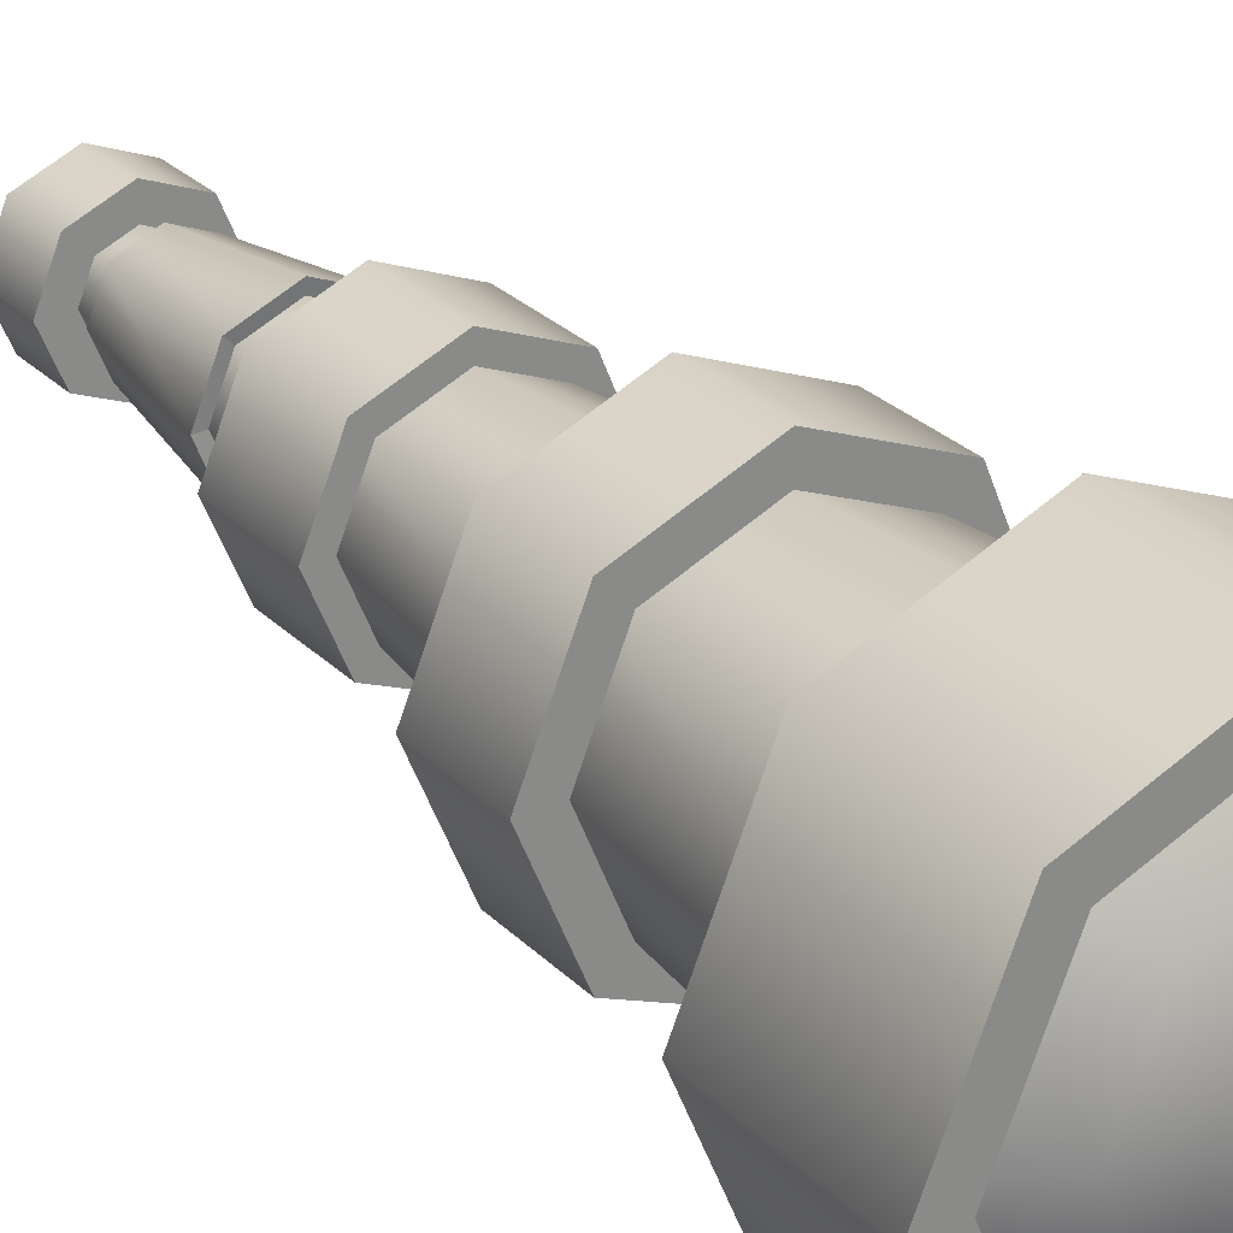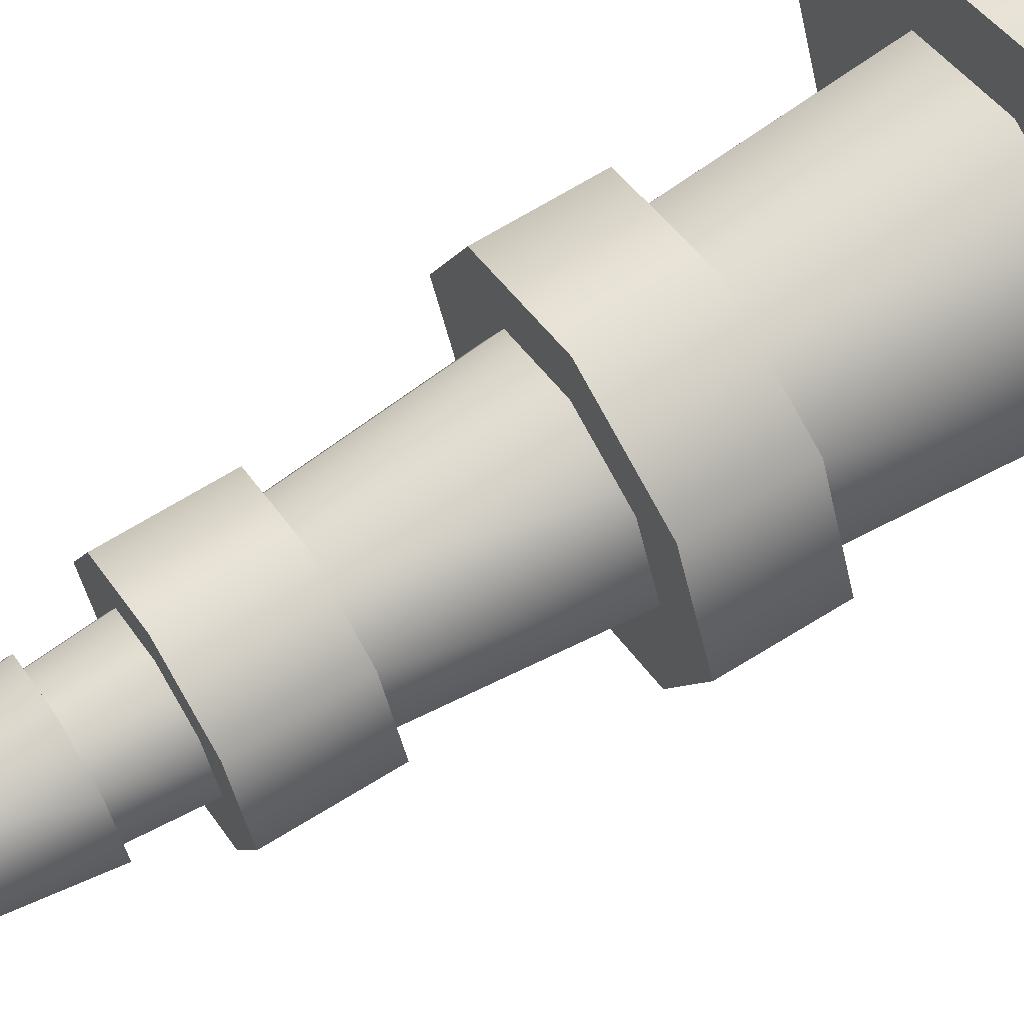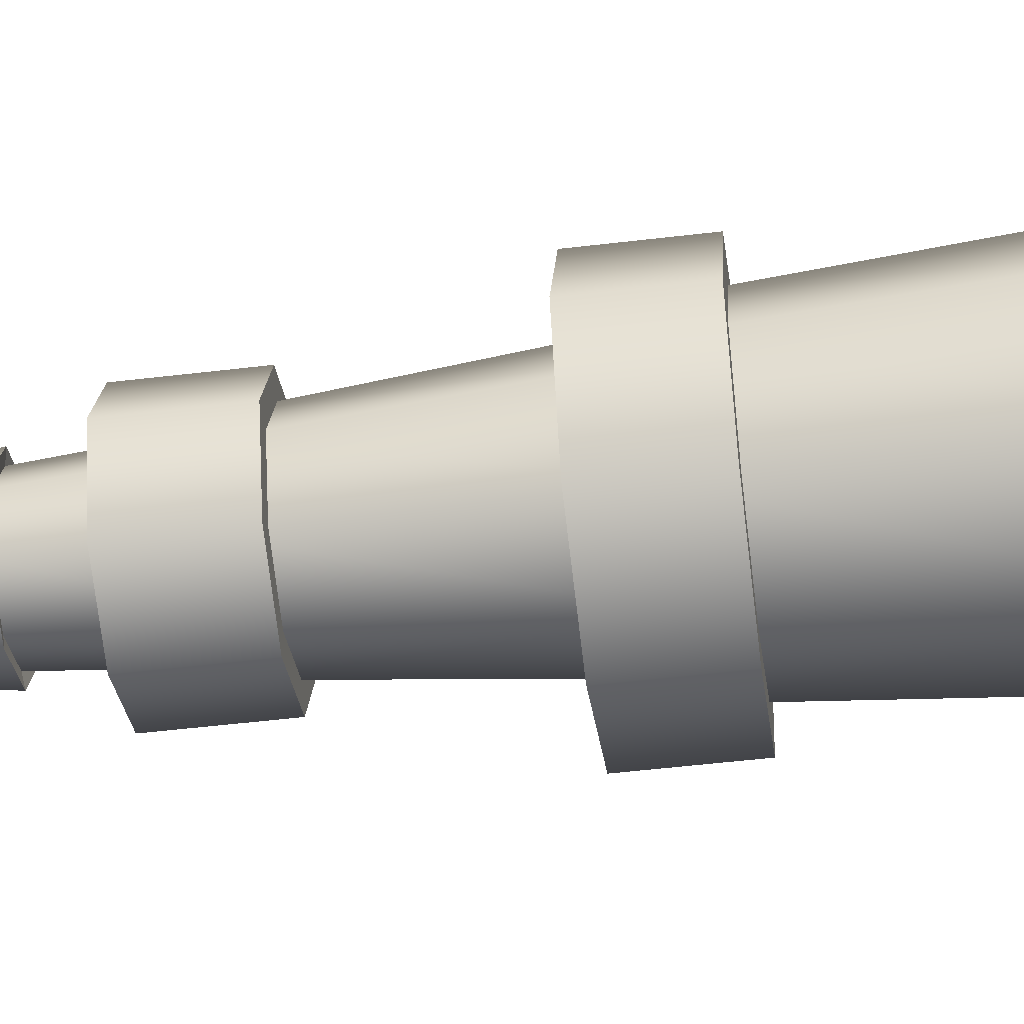
<metadata>
{"format":"obj","ext":"obj","renderer":"f3d","projection":"perspective","resolution":1024,"background":"white","views":[{"elev":27.2,"azim":-34.5,"up":"+Z"},{"elev":65.9,"azim":-122.6,"up":"+Z"},{"elev":-51.0,"azim":-83.0,"up":"+Z"}]}
</metadata>
<code>
g 02_telescope
v -0.009189 -0.7497 -0.2486
v -0.1833 -0.5547 -0.1759
v -0.1849 -0.7483 -0.1759
v -0.007597 -0.5561 -0.2486
v -0.2561 -0.5541 -0.000156
v -0.2577 -0.7477 -0.0001559
v -0.1833 -0.5547 0.1755
v -0.1849 -0.7483 0.1755
v -0.007597 -0.5561 0.2483
v -0.00919 -0.7497 0.2483
v -0.008334 -0.6457 -0.1691
v -0.1038 -0.2559 -0.09879
v -0.1278 -0.6447 -0.1196
v -0.005138 -0.2567 -0.1396
v -0.1446 -0.2556 -0.0001565
v -0.1773 -0.6443 -0.0001559
v -0.1038 -0.2559 0.09848
v -0.1278 -0.6447 0.1193
v -0.005138 -0.2567 0.1393
v -0.008334 -0.6457 0.1688
v -0.06734 0.04893 -0.0655
v -0.005382 -0.2865 -0.125
v -0.001994 0.04839 -0.09257
v -0.09365 -0.2858 -0.08843
v -0.0944 0.04915 -0.0001569
v -0.1302 -0.2855 -0.0001564
v -0.06734 0.04893 0.06519
v -0.09365 -0.2858 0.08812
v -0.001994 0.04839 0.09225
v -0.005382 -0.2865 0.1247
v 0.002392 0.4186 -0.05129
v -0.03384 0.3767 -0.03748
v 0.001727 0.3764 -0.05221
v -0.03128 0.4189 -0.03735
v -0.04857 0.3768 -0.001916
v -0.04522 0.419 -0.003674
v -0.03384 0.3767 0.03365
v -0.03128 0.4189 0.03
v 0.001727 0.3764 0.04838
v 0.002392 0.4186 0.04394
v -0.005636 -0.3174 -0.1819
v -0.1332 -0.2018 -0.1287
v -0.1342 -0.3163 -0.1287
v -0.004695 -0.2029 -0.1819
v -0.1865 -0.2014 -0.0001565
v -0.1874 -0.3159 -0.0001564
v -0.1332 -0.2018 0.1284
v -0.1342 -0.3163 0.1284
v -0.004695 -0.2029 0.1816
v -0.005636 -0.3174 0.1816
v -0.002385 0.0008369 -0.1228
v -0.08815 0.1194 -0.08689
v -0.08912 0.001551 -0.08689
v -0.001417 0.1187 -0.1228
v -0.1241 0.1197 -0.000157
v -0.125 0.001845 -0.0001569
v -0.08815 0.1194 0.08658
v -0.08912 0.001551 0.08658
v -0.001417 0.1187 0.1225
v -0.002385 0.0008369 0.1225
v -0.1849 -0.7483 -0.1759
v -0.009189 -0.7497 -0.2067
v -0.009189 -0.7497 -0.2486
v -0.1552 -0.7485 -0.1462
v -0.2577 -0.7477 -0.0001559
v -0.2157 -0.748 -0.0001559
v -0.1849 -0.7483 0.1755
v -0.1552 -0.7485 0.1459
v -0.00919 -0.7497 0.2483
v -0.00919 -0.7497 0.2064
v -0.1552 -0.7485 -0.1462
v -0.008846 -0.7081 -0.2067
v -0.009189 -0.7497 -0.2067
v -0.1549 -0.7069 -0.1462
v -0.2157 -0.748 -0.0001559
v -0.2154 -0.7064 -0.0001559
v -0.1552 -0.7485 0.1459
v -0.1549 -0.7069 0.1459
v -0.00919 -0.7497 0.2064
v -0.008846 -0.7081 0.2064
v -0.1549 -0.7069 -0.1462
v -0.009247 -0.7568 -0.1406
v -0.008846 -0.7081 -0.2067
v -0.1085 -0.756 -0.09944
v -0.2154 -0.7064 -0.0001559
v -0.1496 -0.7557 -0.0001559
v -0.1549 -0.7069 0.1459
v -0.1085 -0.756 0.09912
v -0.008846 -0.7081 0.2064
v -0.009247 -0.7568 0.1402
v -0.009543 -0.7928 -0.0001558
v 0.002306 0.4082 -0.08475
v -0.05441 0.4832 -0.061
v -0.05502 0.4086 -0.061
v 0.002919 0.4828 -0.08475
v -0.07815 0.4834 -0.003674
v -0.07876 0.4088 -0.003674
v -0.05441 0.4832 0.05365
v -0.05502 0.4086 0.05365
v 0.002919 0.4828 0.0774
v 0.002306 0.4082 0.0774
v 0.002919 0.4828 -0.08475
v -0.039 0.4831 -0.04559
v -0.05441 0.4832 -0.061
v 0.00292 0.4828 -0.06295
v -0.05636 0.4833 -0.003674
v -0.07815 0.4834 -0.003674
v -0.039 0.4831 0.03824
v -0.05441 0.4832 0.05365
v 0.00292 0.4828 0.0556
v 0.002919 0.4828 0.0774
v 0.00292 0.4828 -0.06295
v -0.03936 0.4386 -0.04559
v -0.039 0.4831 -0.04559
v 0.002554 0.4382 -0.06295
v -0.05672 0.4387 -0.003674
v -0.05636 0.4833 -0.003674
v -0.03936 0.4386 0.03824
v -0.039 0.4831 0.03824
v 0.002554 0.4382 0.0556
v 0.00292 0.4828 0.0556
v 0.002554 0.4382 -0.06295
v 0.002554 0.4382 -0.003674
v -0.03936 0.4386 -0.04559
v -0.05672 0.4387 -0.003674
v -0.03936 0.4386 0.03824
v 0.002554 0.4382 0.0556
v -0.1241 0.1197 -0.000157
v -0.001417 0.1187 0.1225
v -0.08815 0.1194 0.08658
v -0.08815 0.1194 -0.08689
v -0.001417 0.1187 -0.1228
v -0.1865 -0.2014 -0.0001565
v -0.004695 -0.2029 0.1816
v -0.1332 -0.2018 0.1284
v -0.1332 -0.2018 -0.1287
v -0.004695 -0.2029 -0.1819
v -0.2561 -0.5541 -0.000156
v -0.007597 -0.5561 0.2483
v -0.1833 -0.5547 0.1755
v -0.1833 -0.5547 -0.1759
v -0.007597 -0.5561 -0.2486
v -0.1874 -0.3159 -0.0001564
v -0.005636 -0.3174 -0.1819
v -0.1342 -0.3163 -0.1287
v -0.1342 -0.3163 0.1284
v -0.005636 -0.3174 0.1816
v -0.125 0.001845 -0.0001569
v -0.002385 0.0008369 -0.1228
v -0.08912 0.001551 -0.08689
v -0.08912 0.001551 0.08658
v -0.002385 0.0008369 0.1225
v -0.07876 0.4088 -0.003674
v 0.002306 0.4082 -0.08475
v -0.05502 0.4086 -0.061
v -0.05502 0.4086 0.05365
v 0.002306 0.4082 0.0774
v -0.009189 -0.7497 -0.2486
v 0.1681 -0.5575 -0.1759
v -0.007597 -0.5561 -0.2486
v 0.1665 -0.7512 -0.1759
v 0.2409 -0.5581 -0.000156
v 0.2393 -0.7518 -0.0001559
v 0.1681 -0.5575 0.1755
v 0.1665 -0.7512 0.1755
v -0.007597 -0.5561 0.2483
v -0.00919 -0.7497 0.2483
v -0.008334 -0.6457 -0.1691
v 0.09349 -0.2576 -0.09879
v -0.005138 -0.2567 -0.1396
v 0.1111 -0.6467 -0.1196
v 0.1343 -0.2579 -0.0001565
v 0.1606 -0.6471 -0.0001559
v 0.09349 -0.2576 0.09848
v 0.1111 -0.6467 0.1193
v -0.005138 -0.2567 0.1393
v -0.008334 -0.6457 0.1688
v 0.06335 0.04785 -0.0655
v -0.005382 -0.2865 -0.125
v 0.08289 -0.2872 -0.08843
v -0.001994 0.04839 -0.09257
v 0.09041 0.04763 -0.0001569
v 0.1195 -0.2875 -0.0001564
v 0.06335 0.04785 0.06519
v 0.08289 -0.2872 0.08812
v -0.001994 0.04839 0.09225
v -0.005382 -0.2865 0.1247
v 0.03729 0.3761 -0.03748
v 0.002392 0.4186 -0.05129
v 0.001727 0.3764 -0.05221
v 0.03606 0.4183 -0.03735
v 0.05202 0.3759 -0.001916
v 0.05001 0.4182 -0.003674
v 0.03729 0.3761 0.03365
v 0.03606 0.4183 0.03
v 0.001727 0.3764 0.04838
v 0.002392 0.4186 0.04394
v -0.005636 -0.3174 -0.1819
v 0.1238 -0.204 -0.1287
v -0.004695 -0.2029 -0.1819
v 0.1229 -0.3184 -0.1287
v 0.1771 -0.2044 -0.0001565
v 0.1761 -0.3189 -0.0001564
v 0.1238 -0.204 0.1284
v 0.1229 -0.3184 0.1284
v -0.004695 -0.2029 0.1816
v -0.005636 -0.3174 0.1816
v -0.002385 0.0008369 -0.1228
v 0.08531 0.118 -0.08689
v -0.001417 0.1187 -0.1228
v 0.08435 0.0001243 -0.08689
v 0.1212 0.1177 -0.000157
v 0.1203 -0.0001702 -0.0001569
v 0.08531 0.118 0.08658
v 0.08435 0.0001254 0.08658
v -0.001417 0.1187 0.1225
v -0.002385 0.0008369 0.1225
v 0.1665 -0.7512 -0.1759
v -0.009189 -0.7497 -0.2067
v 0.1368 -0.7509 -0.1462
v -0.009189 -0.7497 -0.2486
v 0.2393 -0.7518 -0.0001559
v 0.1973 -0.7514 -0.0001559
v 0.1665 -0.7512 0.1755
v 0.1368 -0.7509 0.1459
v -0.00919 -0.7497 0.2483
v -0.00919 -0.7497 0.2064
v 0.1368 -0.7509 -0.1462
v -0.008846 -0.7081 -0.2067
v 0.1372 -0.7093 -0.1462
v -0.009189 -0.7497 -0.2067
v 0.1973 -0.7514 -0.0001559
v 0.1977 -0.7098 -0.0001559
v 0.1368 -0.7509 0.1459
v 0.1372 -0.7093 0.1459
v -0.00919 -0.7497 0.2064
v -0.008846 -0.7081 0.2064
v 0.1372 -0.7093 -0.1462
v -0.009247 -0.7568 -0.1406
v 0.09003 -0.7576 -0.09944
v -0.008846 -0.7081 -0.2067
v 0.1977 -0.7098 -0.0001559
v 0.1312 -0.758 -0.0001559
v 0.1372 -0.7093 0.1459
v 0.09003 -0.7576 0.09912
v -0.008846 -0.7081 0.2064
v -0.009247 -0.7568 0.1402
v -0.009543 -0.7928 -0.0001558
v 0.002306 0.4082 -0.08475
v 0.06024 0.4823 -0.061
v 0.002919 0.4828 -0.08475
v 0.05963 0.4077 -0.061
v 0.08399 0.4821 -0.003674
v 0.08337 0.4075 -0.003674
v 0.06024 0.4823 0.05365
v 0.05963 0.4077 0.05365
v 0.002919 0.4828 0.0774
v 0.002306 0.4082 0.0774
v 0.002919 0.4828 -0.08475
v 0.04483 0.4824 -0.04559
v 0.00292 0.4828 -0.06295
v 0.06024 0.4823 -0.061
v 0.0622 0.4823 -0.003674
v 0.08399 0.4821 -0.003674
v 0.04483 0.4824 0.03824
v 0.06024 0.4823 0.05365
v 0.00292 0.4828 0.0556
v 0.002919 0.4828 0.0774
v 0.00292 0.4828 -0.06295
v 0.04447 0.4379 -0.04559
v 0.002554 0.4382 -0.06295
v 0.04483 0.4824 -0.04559
v 0.06183 0.4377 -0.003674
v 0.0622 0.4823 -0.003674
v 0.04447 0.4379 0.03824
v 0.04483 0.4824 0.03824
v 0.002554 0.4382 0.0556
v 0.00292 0.4828 0.0556
v 0.002554 0.4382 -0.06295
v 0.04447 0.4379 -0.04559
v 0.002554 0.4382 -0.003674
v 0.06183 0.4377 -0.003674
v 0.04447 0.4379 0.03824
v 0.002554 0.4382 0.0556
v -0.001417 0.1187 0.1225
v 0.1212 0.1177 -0.000157
v 0.08531 0.118 0.08658
v 0.08531 0.118 -0.08689
v -0.001417 0.1187 -0.1228
v -0.004695 -0.2029 0.1816
v 0.1771 -0.2044 -0.0001565
v 0.1238 -0.204 0.1284
v 0.1238 -0.204 -0.1287
v -0.004695 -0.2029 -0.1819
v -0.007597 -0.5561 0.2483
v 0.2409 -0.5581 -0.000156
v 0.1681 -0.5575 0.1755
v 0.1681 -0.5575 -0.1759
v -0.007597 -0.5561 -0.2486
v -0.005636 -0.3174 -0.1819
v 0.1761 -0.3189 -0.0001564
v 0.1229 -0.3184 -0.1287
v 0.1229 -0.3184 0.1284
v -0.005636 -0.3174 0.1816
v -0.002385 0.0008369 -0.1228
v 0.1203 -0.0001702 -0.0001569
v 0.08435 0.0001243 -0.08689
v 0.08435 0.0001254 0.08658
v -0.002385 0.0008369 0.1225
v 0.002306 0.4082 -0.08475
v 0.08337 0.4075 -0.003674
v 0.05963 0.4077 -0.061
v 0.05963 0.4077 0.05365
v 0.002306 0.4082 0.0774
v -0.002287 0.0128 -0.08656
v -0.05143 0.1953 -0.05099
v -0.06338 0.01331 -0.06125
v -0.0006028 0.1949 -0.07204
v -0.07248 0.1955 -0.000157
v -0.08869 0.01351 -0.0001569
v -0.05143 0.1953 0.05067
v -0.06338 0.01331 0.06094
v -0.0006028 0.1949 0.07173
v -0.002287 0.0128 0.08625
v 0.05881 0.0123 -0.06125
v -0.0006028 0.1949 -0.07204
v -0.002287 0.0128 -0.08656
v 0.05023 0.1945 -0.05099
v 0.08411 0.0121 -0.0001569
v 0.07128 0.1943 -0.000157
v 0.05881 0.0123 0.06094
v 0.05023 0.1945 0.05067
v -0.002287 0.0128 0.08625
v -0.0006028 0.1949 0.07173
v -0.0006172 0.1931 -0.08572
v -0.04062 0.375 -0.04425
v -0.06112 0.1936 -0.06066
v 0.001712 0.3746 -0.06179
v -0.05816 0.3751 -0.001916
v -0.08618 0.1938 -0.000157
v -0.04062 0.375 0.04042
v -0.06112 0.1936 0.06035
v 0.001712 0.3746 0.05796
v -0.0006172 0.1931 0.08541
v 0.05989 0.1926 -0.06066
v 0.001712 0.3746 -0.06179
v -0.0006172 0.1931 -0.08572
v 0.04405 0.3743 -0.04425
v 0.08495 0.1924 -0.000157
v 0.06158 0.3741 -0.001916
v 0.05989 0.1926 0.06035
v 0.04405 0.3743 0.04042
v -0.0006172 0.1931 0.08541
v 0.001712 0.3746 0.05796
v -0.0006028 0.1949 -0.07204
v -0.06112 0.1936 -0.06066
v -0.05143 0.1953 -0.05099
v -0.0006172 0.1931 -0.08572
v -0.05143 0.1953 -0.05099
v -0.08618 0.1938 -0.000157
v -0.07248 0.1955 -0.000157
v -0.06112 0.1936 -0.06066
v -0.07248 0.1955 -0.000157
v -0.06112 0.1936 0.06035
v -0.05143 0.1953 0.05067
v -0.08618 0.1938 -0.000157
v -0.05143 0.1953 0.05067
v -0.0006172 0.1931 0.08541
v -0.0006028 0.1949 0.07173
v -0.06112 0.1936 0.06035
v -0.0006028 0.1949 0.07173
v 0.05989 0.1926 0.06035
v 0.05023 0.1945 0.05067
v -0.0006172 0.1931 0.08541
v 0.05023 0.1945 0.05067
v 0.08495 0.1924 -0.000157
v 0.07128 0.1943 -0.000157
v 0.05989 0.1926 0.06035
v 0.07128 0.1943 -0.000157
v 0.05989 0.1926 -0.06066
v 0.05023 0.1945 -0.05099
v 0.08495 0.1924 -0.000157
v 0.05023 0.1945 -0.05099
v -0.0006172 0.1931 -0.08572
v -0.0006028 0.1949 -0.07204
v 0.05989 0.1926 -0.06066
v -0.03384 0.3767 -0.03748
v 0.001712 0.3746 -0.06179
v 0.001727 0.3764 -0.05221
v -0.04062 0.375 -0.04425
v 0.001727 0.3764 -0.05221
v 0.04405 0.3743 -0.04425
v 0.03729 0.3761 -0.03748
v 0.001712 0.3746 -0.06179
v 0.03729 0.3761 -0.03748
v 0.06158 0.3741 -0.001916
v 0.05202 0.3759 -0.001916
v 0.04405 0.3743 -0.04425
v 0.05202 0.3759 -0.001916
v 0.04405 0.3743 0.04042
v 0.03729 0.3761 0.03365
v 0.06158 0.3741 -0.001916
v 0.03729 0.3761 0.03365
v 0.001712 0.3746 0.05796
v 0.001727 0.3764 0.04838
v 0.04405 0.3743 0.04042
v 0.001727 0.3764 0.04838
v -0.04062 0.375 0.04042
v -0.03384 0.3767 0.03365
v 0.001712 0.3746 0.05796
v -0.03384 0.3767 0.03365
v -0.05816 0.3751 -0.001916
v -0.04857 0.3768 -0.001916
v -0.04062 0.375 0.04042
v -0.04857 0.3768 -0.001916
v -0.04062 0.375 -0.04425
v -0.03384 0.3767 -0.03748
v -0.05816 0.3751 -0.001916
g 02_telescope_0
f 3 2 1
f 4 1 2
f 2 3 5
f 6 5 3
f 5 6 7
f 8 7 6
f 7 8 9
f 10 9 8
f 13 12 11
f 14 11 12
f 12 13 15
f 16 15 13
f 15 16 17
f 18 17 16
f 17 18 19
f 20 19 18
f 23 22 21
f 24 21 22
f 21 24 25
f 26 25 24
f 25 26 27
f 28 27 26
f 27 28 29
f 30 29 28
f 33 32 31
f 34 31 32
f 32 35 34
f 36 34 35
f 35 37 36
f 38 36 37
f 37 39 38
f 40 38 39
f 43 42 41
f 44 41 42
f 42 43 45
f 46 45 43
f 45 46 47
f 48 47 46
f 47 48 49
f 50 49 48
f 53 52 51
f 54 51 52
f 52 53 55
f 56 55 53
f 55 56 57
f 58 57 56
f 57 58 59
f 60 59 58
f 63 62 61
f 64 61 62
f 61 64 65
f 66 65 64
f 65 66 67
f 68 67 66
f 67 68 69
f 70 69 68
f 73 72 71
f 74 71 72
f 71 74 75
f 76 75 74
f 75 76 77
f 78 77 76
f 77 78 79
f 80 79 78
f 83 82 81
f 84 81 82
f 81 84 85
f 86 85 84
f 85 86 87
f 88 87 86
f 87 88 89
f 90 89 88
f 82 91 84
f 84 91 86
f 86 91 88
f 88 91 90
f 94 93 92
f 95 92 93
f 93 94 96
f 97 96 94
f 96 97 98
f 99 98 97
f 98 99 100
f 101 100 99
f 104 103 102
f 105 102 103
f 103 104 106
f 107 106 104
f 106 107 108
f 109 108 107
f 108 109 110
f 111 110 109
f 114 113 112
f 115 112 113
f 113 114 116
f 117 116 114
f 116 117 118
f 119 118 117
f 118 119 120
f 121 120 119
f 124 123 122
f 125 123 124
f 126 123 125
f 127 123 126
f 130 129 128
f 128 129 131
f 131 129 132
f 135 134 133
f 133 134 136
f 136 134 137
f 140 139 138
f 138 139 141
f 141 139 142
f 145 144 143
f 143 144 146
f 146 144 147
f 150 149 148
f 148 149 151
f 151 149 152
f 155 154 153
f 153 154 156
f 156 154 157
f 160 159 158
f 161 158 159
f 159 162 161
f 163 161 162
f 162 164 163
f 165 163 164
f 164 166 165
f 167 165 166
f 170 169 168
f 171 168 169
f 169 172 171
f 173 171 172
f 172 174 173
f 175 173 174
f 174 176 175
f 177 175 176
f 180 179 178
f 181 178 179
f 178 182 180
f 183 180 182
f 182 184 183
f 185 183 184
f 184 186 185
f 187 185 186
f 190 189 188
f 191 188 189
f 188 191 192
f 193 192 191
f 192 193 194
f 195 194 193
f 194 195 196
f 197 196 195
f 200 199 198
f 201 198 199
f 199 202 201
f 203 201 202
f 202 204 203
f 205 203 204
f 204 206 205
f 207 205 206
f 210 209 208
f 211 208 209
f 209 212 211
f 213 211 212
f 212 214 213
f 215 213 214
f 214 216 215
f 217 215 216
f 220 219 218
f 221 218 219
f 218 222 220
f 223 220 222
f 222 224 223
f 225 223 224
f 224 226 225
f 227 225 226
f 230 229 228
f 231 228 229
f 228 232 230
f 233 230 232
f 232 234 233
f 235 233 234
f 234 236 235
f 237 235 236
f 240 239 238
f 241 238 239
f 238 242 240
f 243 240 242
f 242 244 243
f 245 243 244
f 244 246 245
f 247 245 246
f 248 239 240
f 248 240 243
f 248 243 245
f 248 245 247
f 251 250 249
f 252 249 250
f 250 253 252
f 254 252 253
f 253 255 254
f 256 254 255
f 255 257 256
f 258 256 257
f 261 260 259
f 262 259 260
f 260 263 262
f 264 262 263
f 263 265 264
f 266 264 265
f 265 267 266
f 268 266 267
f 271 270 269
f 272 269 270
f 270 273 272
f 274 272 273
f 273 275 274
f 276 274 275
f 275 277 276
f 278 276 277
f 281 280 279
f 281 282 280
f 281 283 282
f 281 284 283
f 287 286 285
f 286 288 285
f 285 288 289
f 292 291 290
f 291 293 290
f 290 293 294
f 297 296 295
f 296 298 295
f 295 298 299
f 302 301 300
f 301 303 300
f 300 303 304
f 307 306 305
f 306 308 305
f 305 308 309
f 312 311 310
f 311 313 310
f 310 313 314
f 317 316 315
f 318 315 316
f 316 317 319
f 320 319 317
f 319 320 321
f 322 321 320
f 321 322 323
f 324 323 322
f 327 326 325
f 328 325 326
f 325 328 329
f 330 329 328
f 329 330 331
f 332 331 330
f 331 332 333
f 334 333 332
f 337 336 335
f 338 335 336
f 336 337 339
f 340 339 337
f 339 340 341
f 342 341 340
f 341 342 343
f 344 343 342
f 347 346 345
f 348 345 346
f 345 348 349
f 350 349 348
f 349 350 351
f 352 351 350
f 351 352 353
f 354 353 352
f 357 356 355
f 358 355 356
f 361 360 359
f 362 359 360
f 365 364 363
f 366 363 364
f 369 368 367
f 370 367 368
f 373 372 371
f 374 371 372
f 377 376 375
f 378 375 376
f 381 380 379
f 382 379 380
f 385 384 383
f 386 383 384
f 389 388 387
f 390 387 388
f 393 392 391
f 394 391 392
f 397 396 395
f 398 395 396
f 401 400 399
f 402 399 400
f 405 404 403
f 406 403 404
f 409 408 407
f 410 407 408
f 413 412 411
f 414 411 412
f 417 416 415
f 418 415 416

</code>
